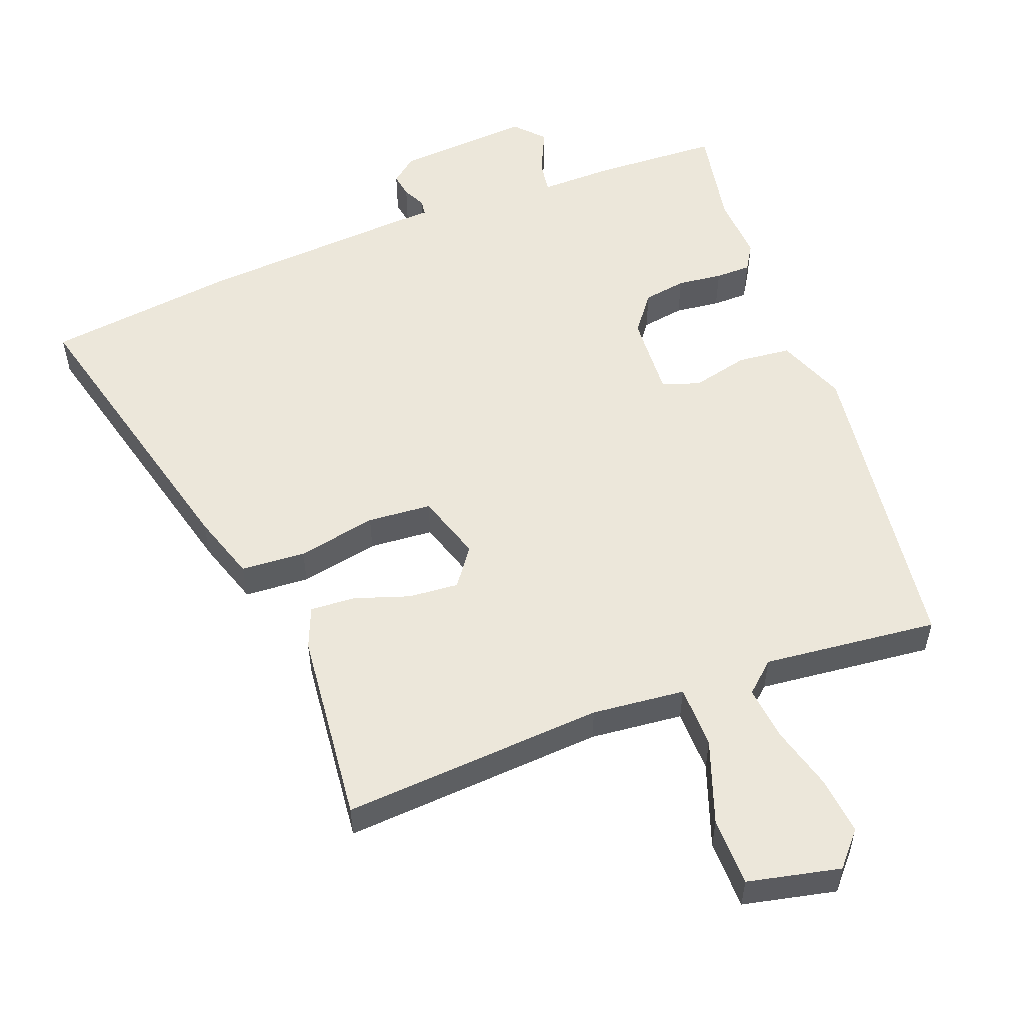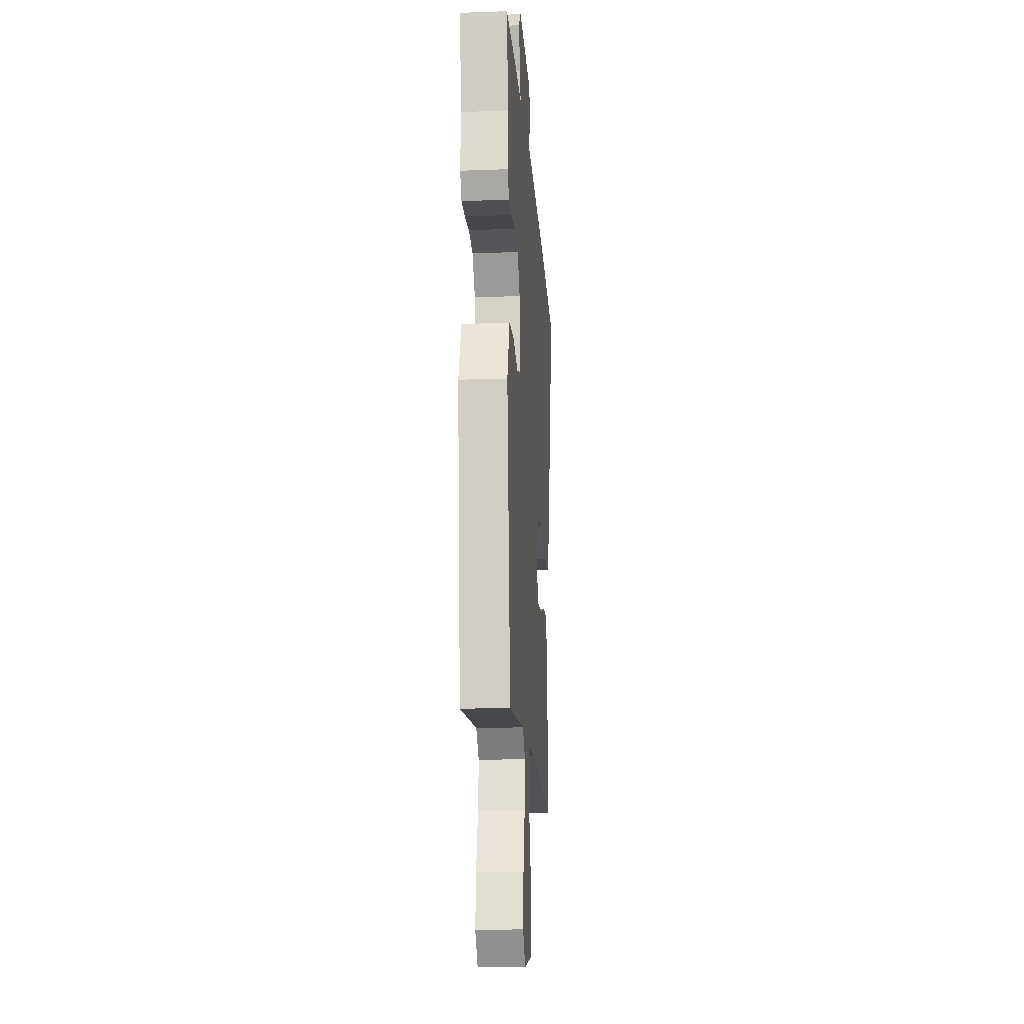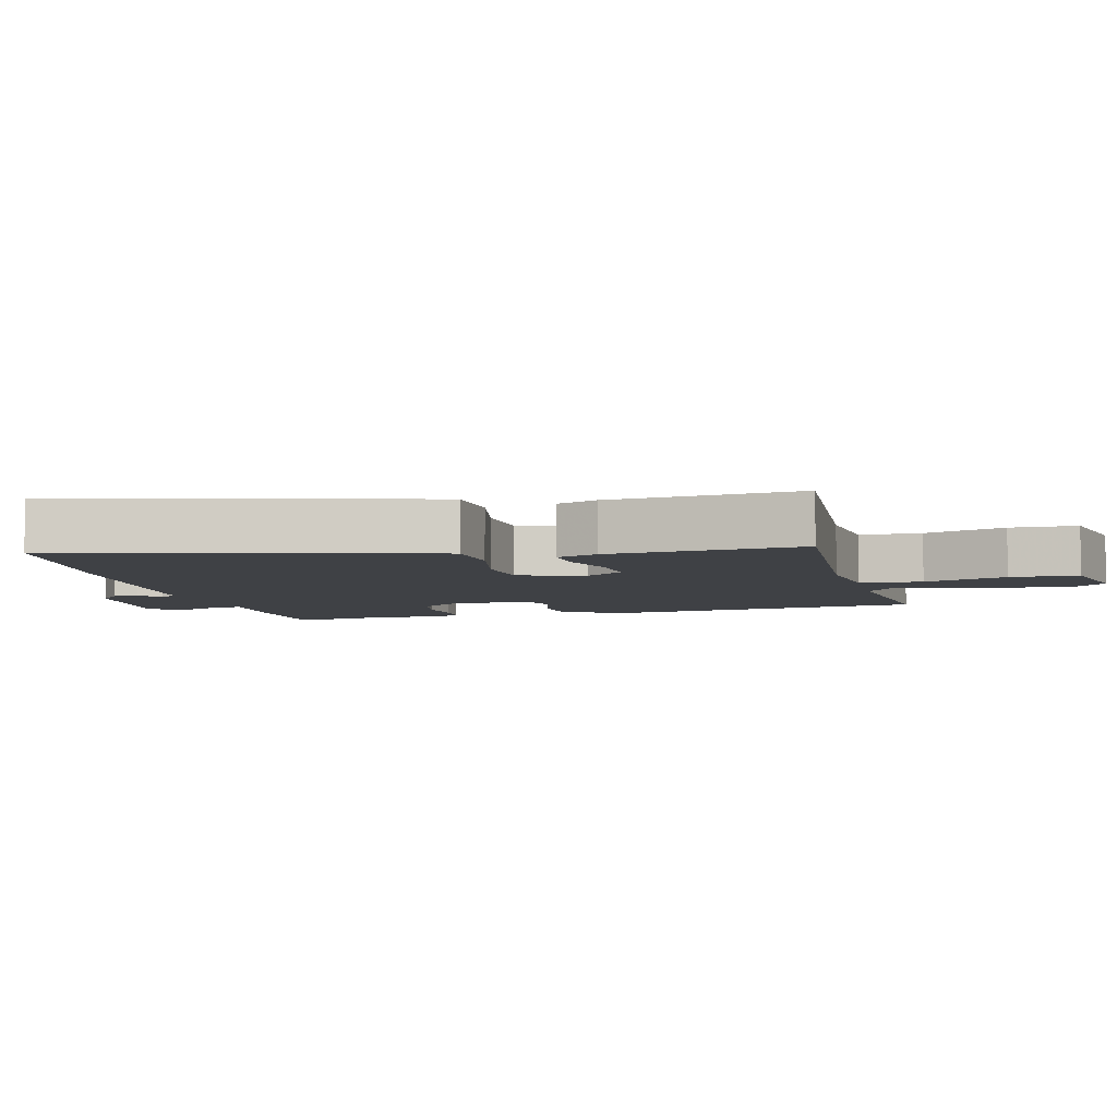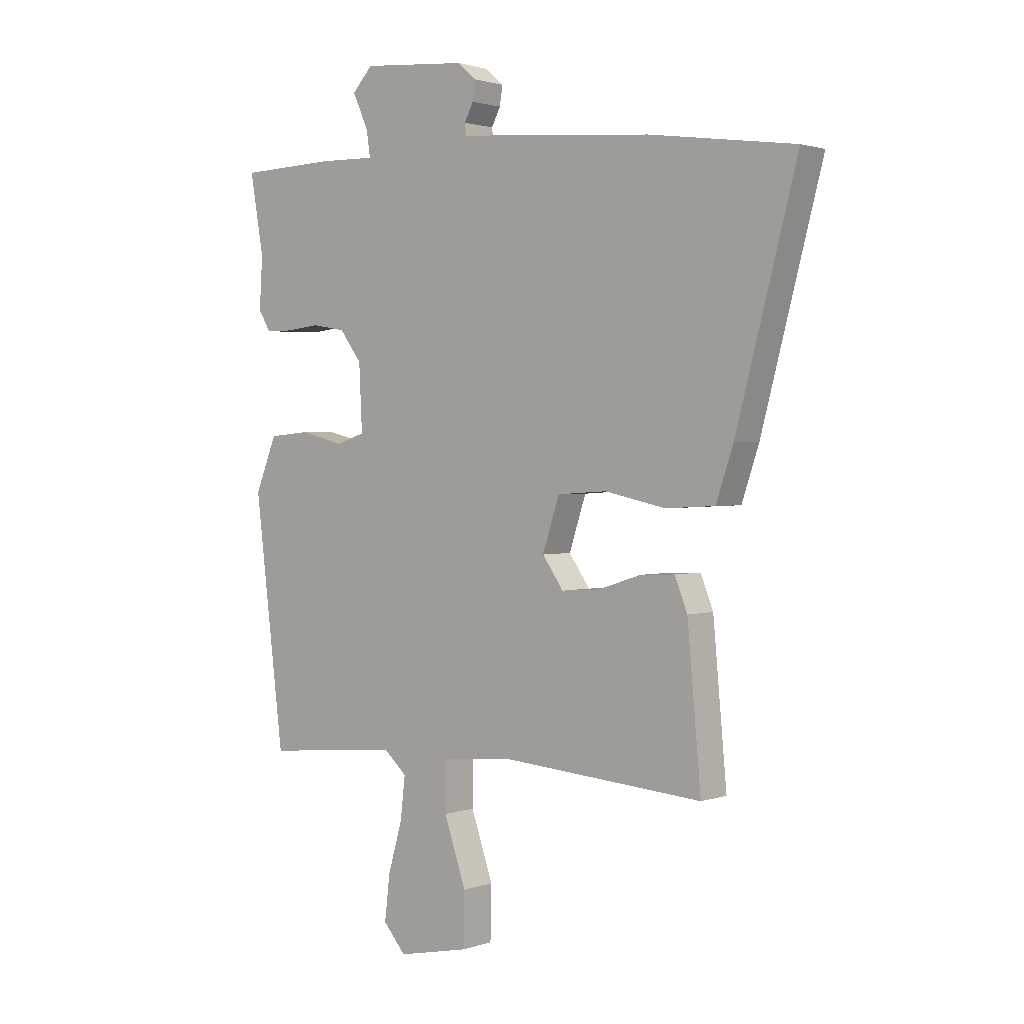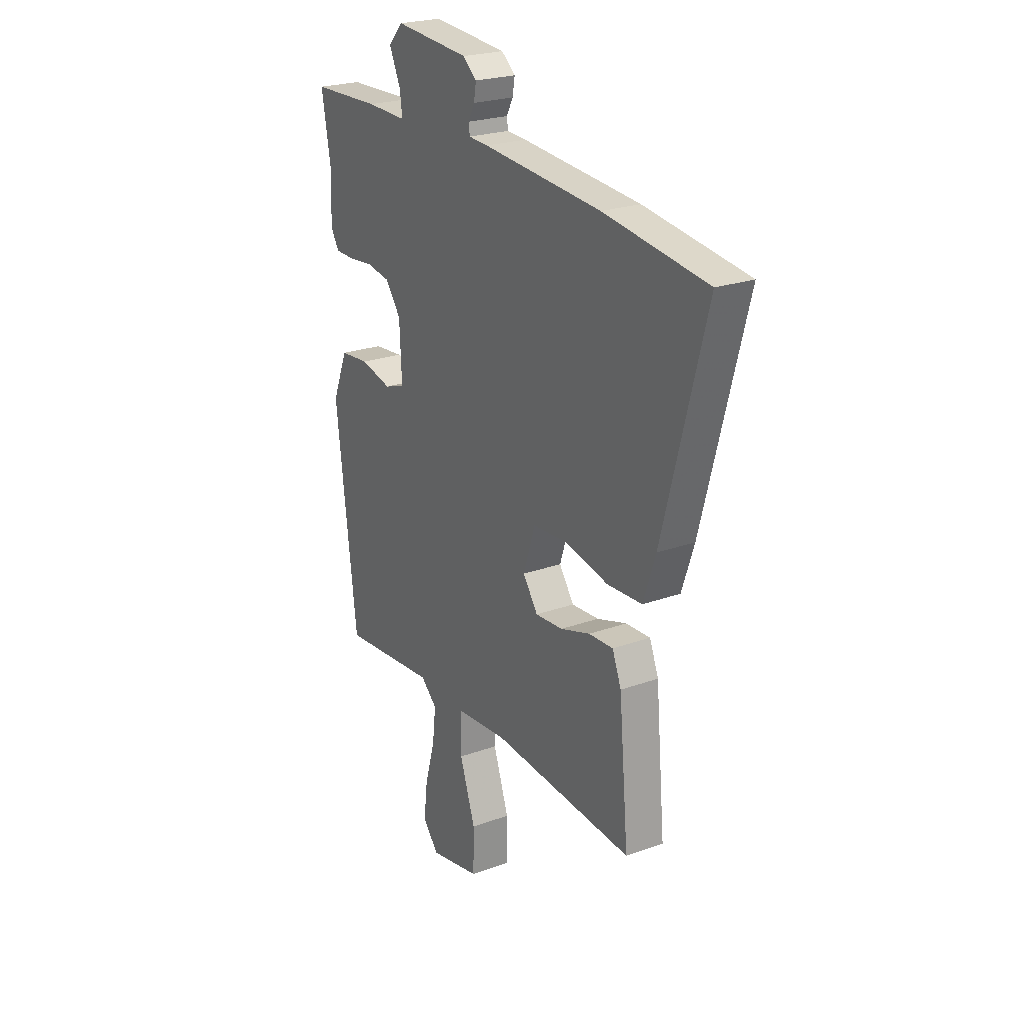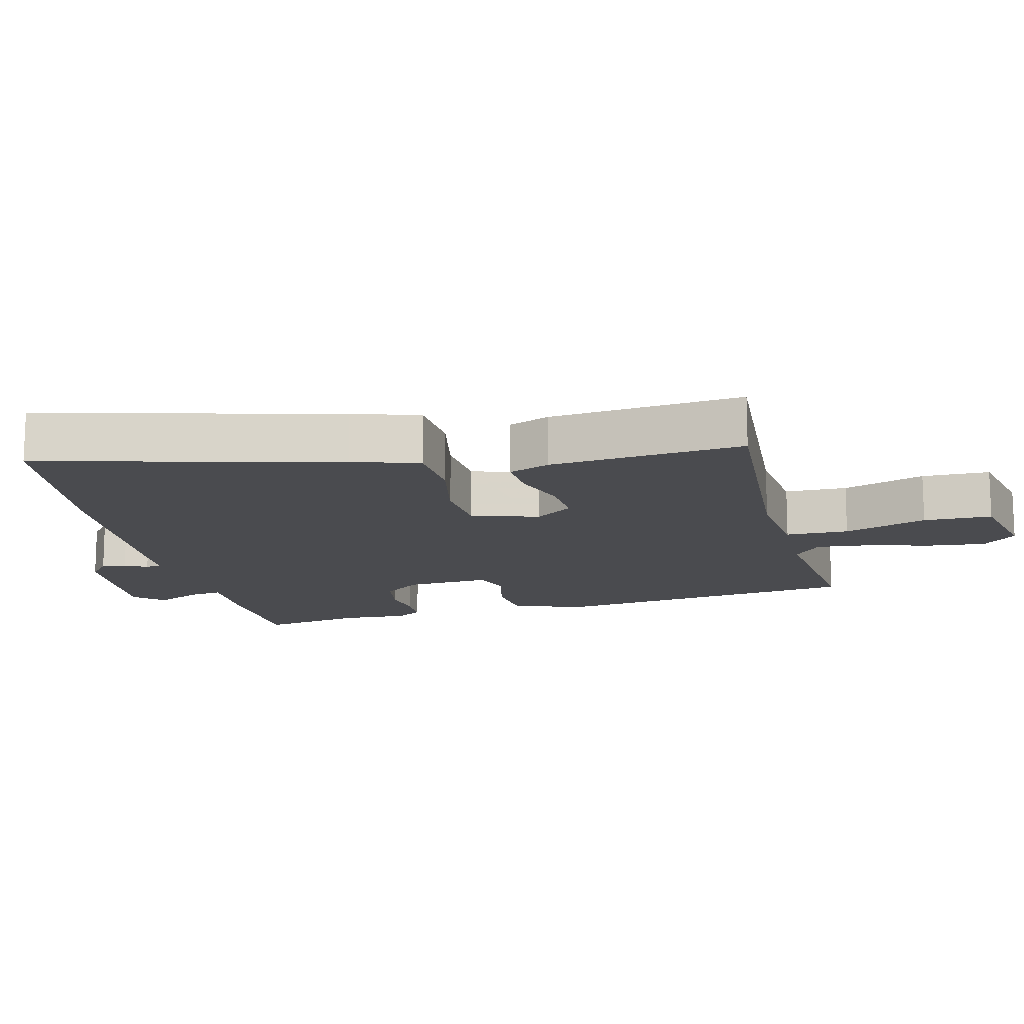
<metadata>
{"format":"obj","ext":"obj","renderer":"f3d","projection":"perspective","resolution":1024,"background":"white","views":[{"elev":54.0,"azim":159.8,"up":"+Y"},{"elev":-16.8,"azim":-85.8,"up":"+Z"},{"elev":-5.7,"azim":104.6,"up":"+Y"},{"elev":1.6,"azim":39.6,"up":"+Z"},{"elev":23.5,"azim":58.6,"up":"+Z"},{"elev":-14.3,"azim":104.5,"up":"+Y"}]}
</metadata>
<code>
v 0.481 0.07 -0.512
v 0.097 0.07 -0.481
v -0.039 0.07 -0.493
v -0.041 0.07 -0.586
v 0.001 0.07 -0.709
v -0.001 0.07 -0.81
v -0.137 0.07 -0.838
v -0.18 0.07 -0.788
v -0.17 0.07 -0.703
v -0.143 0.07 -0.608
v -0.134 0.07 -0.529
v -0.178 0.07 -0.489
v -0.435 0.07 -0.513
v -0.491 0.07 -0.049
v -0.45 0.07 0.052
v -0.372 0.07 0.059
v -0.288 0.07 0.038
v -0.233 0.07 0.056
v -0.239 0.07 0.18
v -0.281 0.07 0.236
v -0.344 0.07 0.247
v -0.41 0.07 0.24
v -0.462 0.07 0.241
v -0.485 0.07 0.279
v -0.479 0.07 0.377
v -0.505 0.07 0.527
v -0.321 0.07 0.533
v -0.213 0.07 0.53
v -0.22 0.07 0.579
v -0.25 0.07 0.645
v -0.211 0.07 0.687
v -0.011 0.07 0.67
v 0.026 0.07 0.639
v 0.02 0.07 0.603
v 0.003 0.07 0.57
v 0.006 0.07 0.547
v 0.058 0.07 0.544
v 0.378 0.07 0.517
v 0.656 0.07 0.478
v 0.54 0.07 0.04
v 0.507 0.07 -0.058
v 0.412 0.07 -0.063
v 0.296 0.07 -0.038
v 0.202 0.07 -0.044
v 0.17 0.07 -0.142
v 0.21 0.07 -0.199
v 0.284 0.07 -0.194
v 0.365 0.07 -0.168
v 0.431 0.07 -0.165
v 0.455 0.07 -0.226
v 0.481 0 -0.512
v 0.097 0 -0.481
v -0.039 0 -0.493
v -0.041 0 -0.586
v 0.001 0 -0.709
v -0.001 0 -0.81
v -0.137 0 -0.838
v -0.18 0 -0.788
v -0.17 0 -0.703
v -0.143 0 -0.608
v -0.134 0 -0.529
v -0.178 0 -0.489
v -0.435 0 -0.513
v -0.491 0 -0.049
v -0.45 0 0.052
v -0.372 0 0.059
v -0.288 0 0.038
v -0.233 0 0.056
v -0.239 0 0.18
v -0.281 0 0.236
v -0.344 0 0.247
v -0.41 0 0.24
v -0.462 0 0.241
v -0.485 0 0.279
v -0.479 0 0.377
v -0.505 0 0.527
v -0.321 0 0.533
v -0.213 0 0.53
v -0.22 0 0.579
v -0.25 0 0.645
v -0.211 0 0.687
v -0.011 0 0.67
v 0.026 0 0.639
v 0.02 0 0.603
v 0.003 0 0.57
v 0.006 0 0.547
v 0.058 0 0.544
v 0.378 0 0.517
v 0.656 0 0.478
v 0.54 0 0.04
v 0.507 0 -0.058
v 0.412 0 -0.063
v 0.296 0 -0.038
v 0.202 0 -0.044
v 0.17 0 -0.142
v 0.21 0 -0.199
v 0.284 0 -0.194
v 0.365 0 -0.168
v 0.431 0 -0.165
v 0.455 0 -0.226
f 47 48 49 50
f 46 47 50 1
f 40 41 42 43
f 40 43 44
f 39 40 44
f 36 37 38 39
f 36 39 44
f 32 33 34 35
f 32 35 36
f 29 30 31 32
f 28 29 32 36
f 25 26 27 28
f 21 22 23 24
f 20 21 24 25
f 14 15 16 17
f 12 13 14 17
f 11 12 17 18
f 7 8 9 10
f 7 10 11
f 4 5 6 7
f 3 4 7 11
f 46 1 2
f 45 46 2 3
f 20 25 28 36
f 19 20 36 44
f 18 19 44 45
f 3 11 18 45
f 100 99 98 97
f 51 100 97 96
f 93 92 91 90
f 94 93 90
f 94 90 89
f 89 88 87 86
f 94 89 86
f 85 84 83 82
f 86 85 82
f 82 81 80 79
f 86 82 79 78
f 78 77 76 75
f 74 73 72 71
f 75 74 71 70
f 67 66 65 64
f 67 64 63 62
f 68 67 62 61
f 60 59 58 57
f 61 60 57
f 57 56 55 54
f 61 57 54 53
f 52 51 96
f 53 52 96 95
f 86 78 75 70
f 94 86 70 69
f 95 94 69 68
f 95 68 61 53
f 1 51 52 2
f 2 52 53 3
f 3 53 54 4
f 4 54 55 5
f 5 55 56 6
f 6 56 57 7
f 7 57 58 8
f 8 58 59 9
f 9 59 60 10
f 10 60 61 11
f 11 61 62 12
f 12 62 63 13
f 13 63 64 14
f 14 64 65 15
f 15 65 66 16
f 16 66 67 17
f 17 67 68 18
f 18 68 69 19
f 19 69 70 20
f 20 70 71 21
f 21 71 72 22
f 22 72 73 23
f 23 73 74 24
f 24 74 75 25
f 25 75 76 26
f 26 76 77 27
f 27 77 78 28
f 28 78 79 29
f 29 79 80 30
f 30 80 81 31
f 31 81 82 32
f 32 82 83 33
f 33 83 84 34
f 34 84 85 35
f 35 85 86 36
f 36 86 87 37
f 37 87 88 38
f 38 88 89 39
f 39 89 90 40
f 40 90 91 41
f 41 91 92 42
f 42 92 93 43
f 43 93 94 44
f 44 94 95 45
f 45 95 96 46
f 46 96 97 47
f 47 97 98 48
f 48 98 99 49
f 49 99 100 50
f 50 100 51 1

</code>
